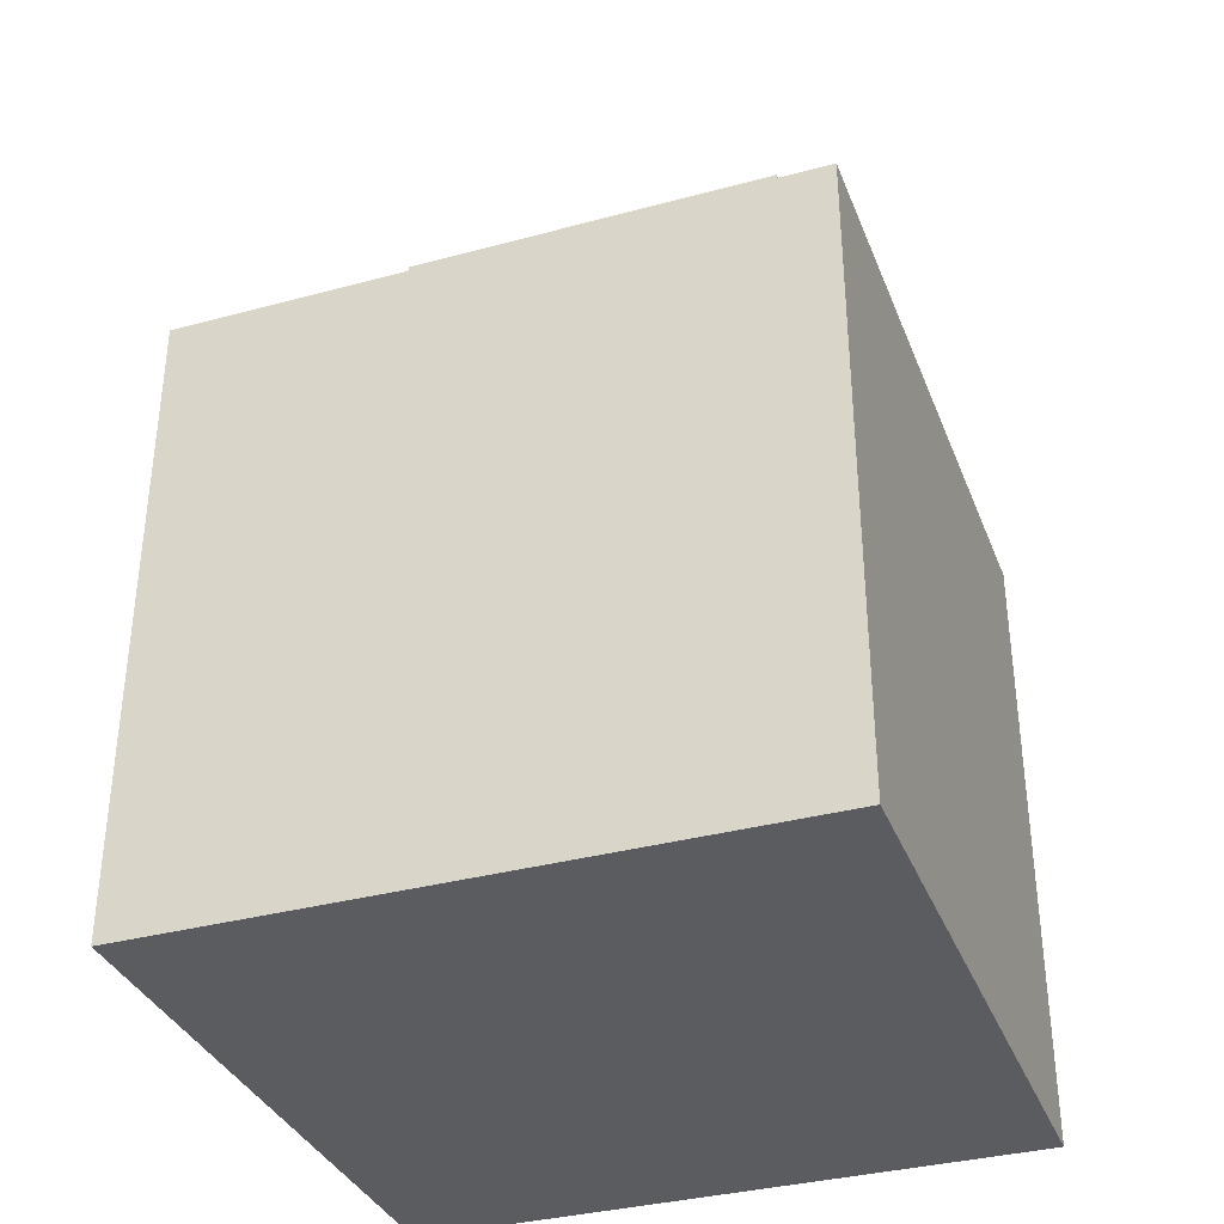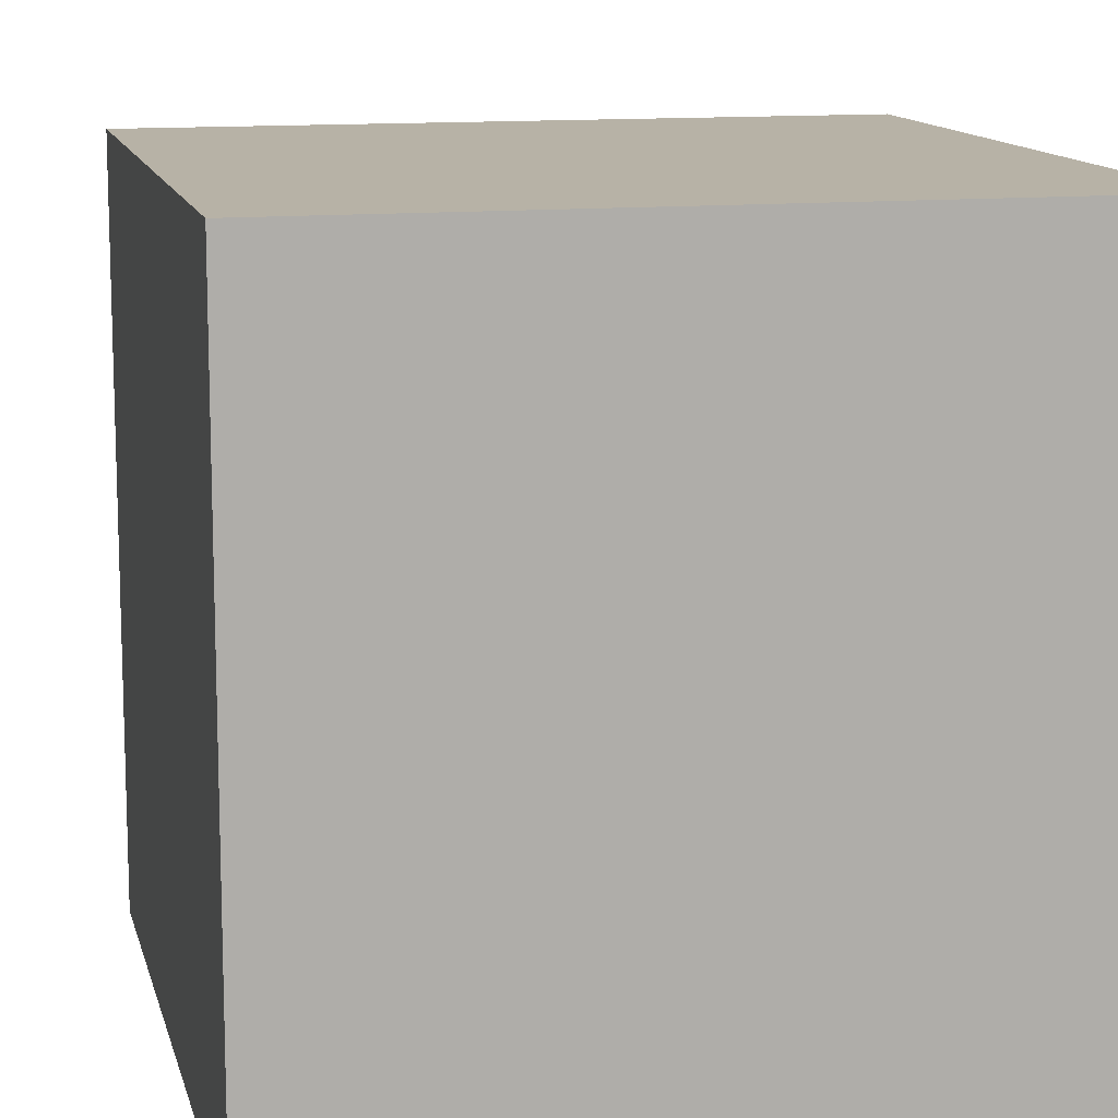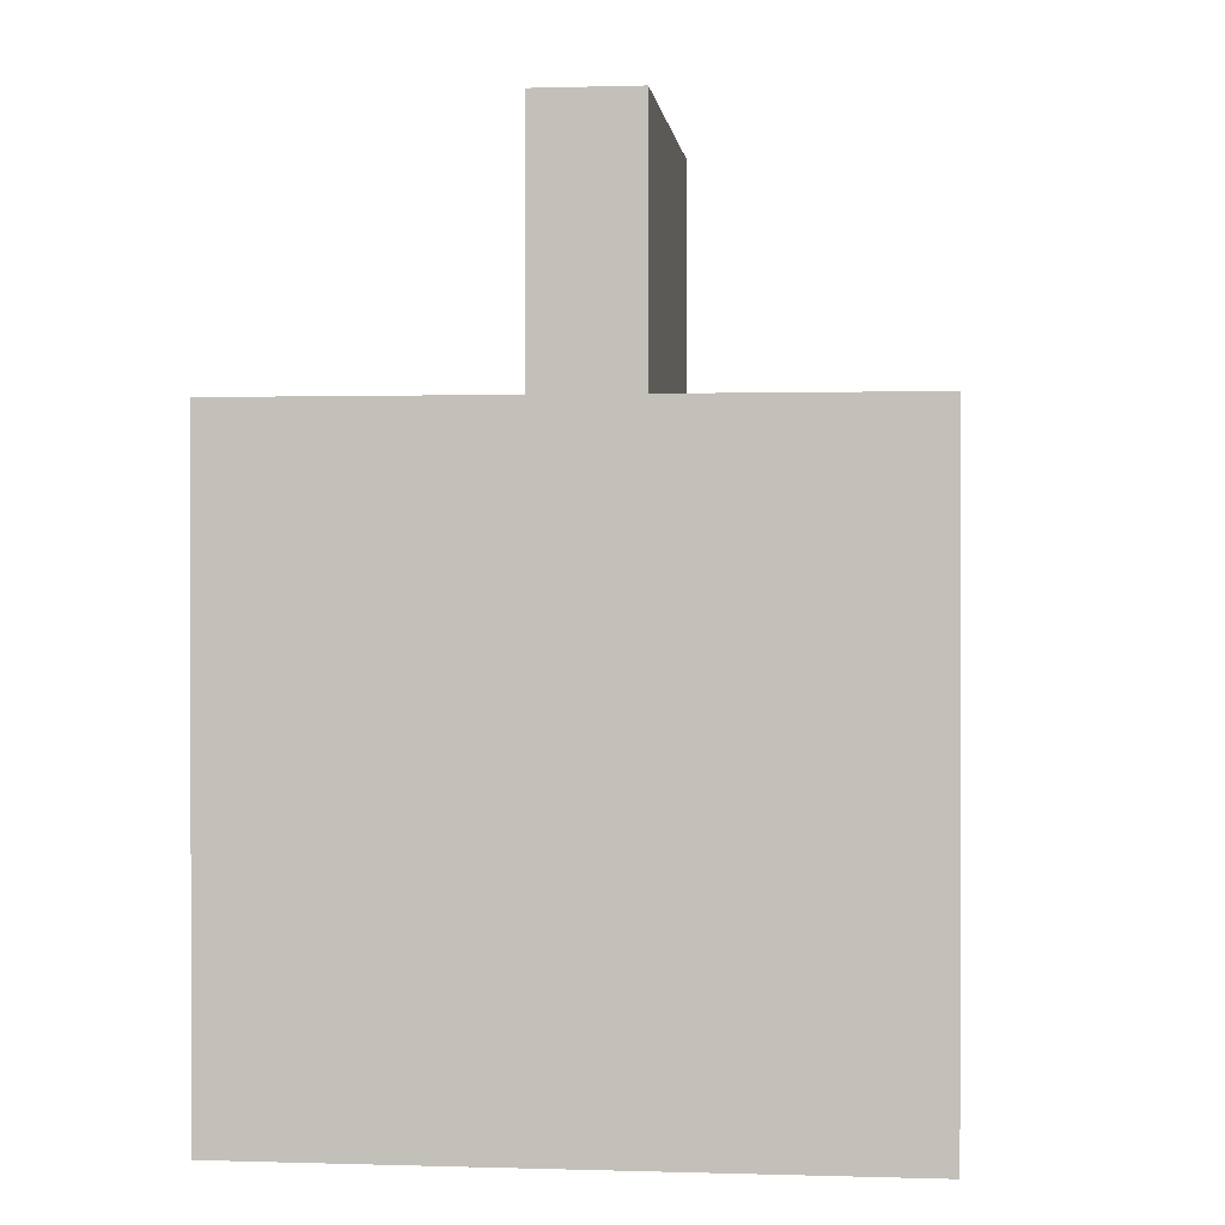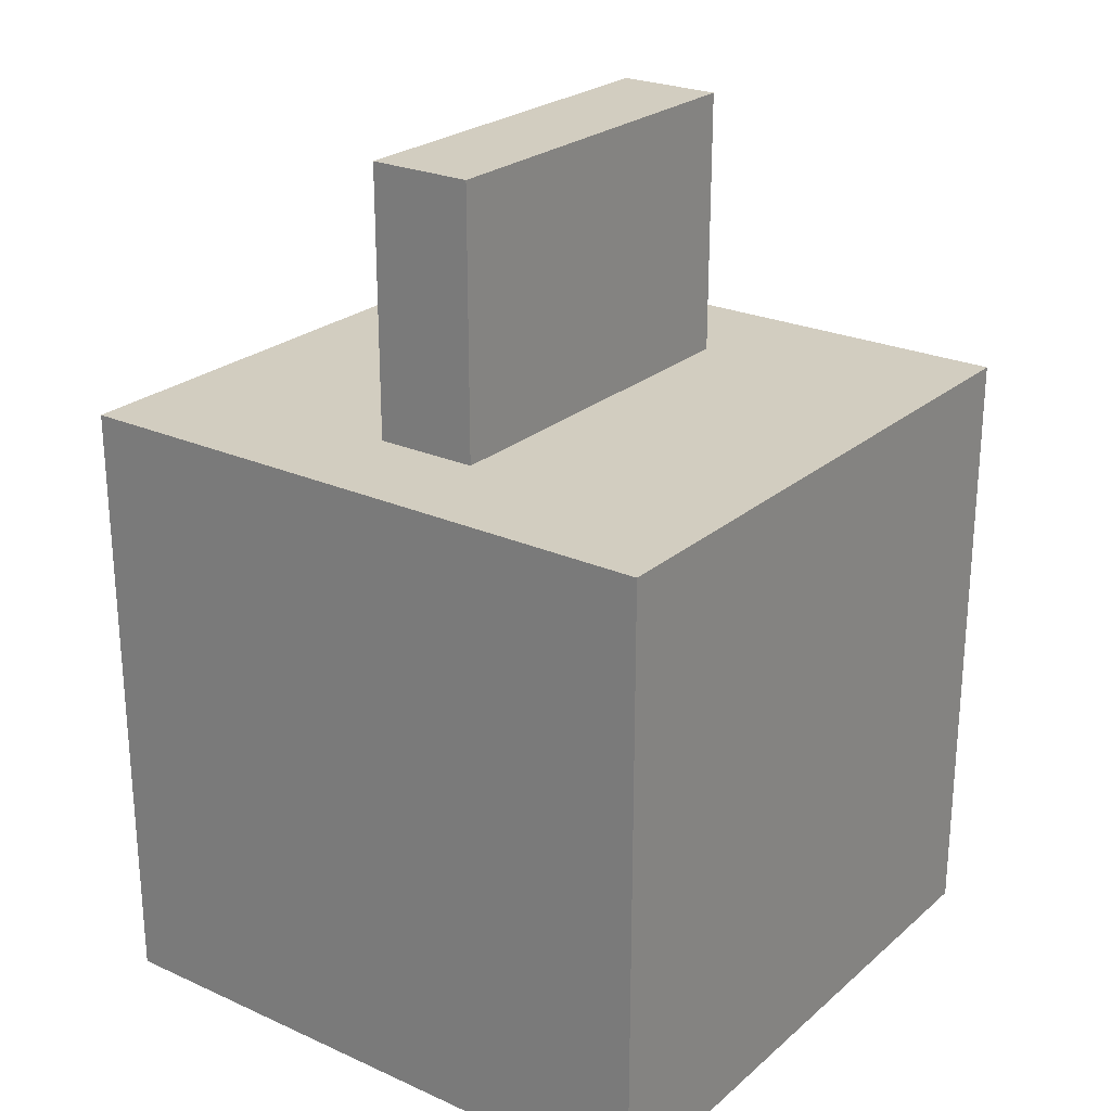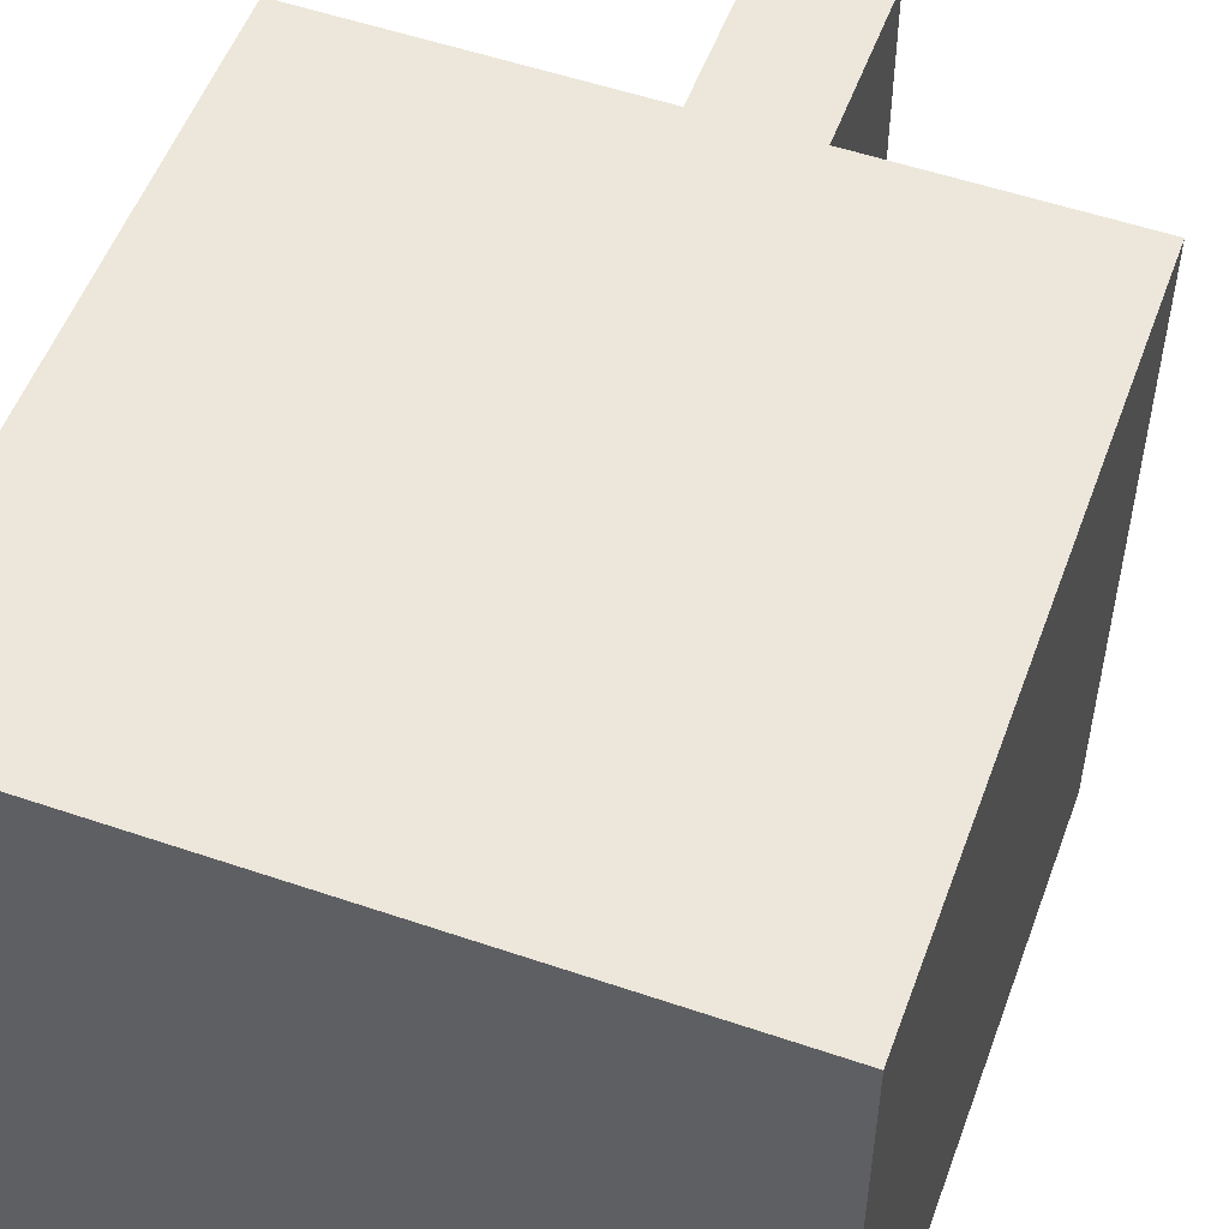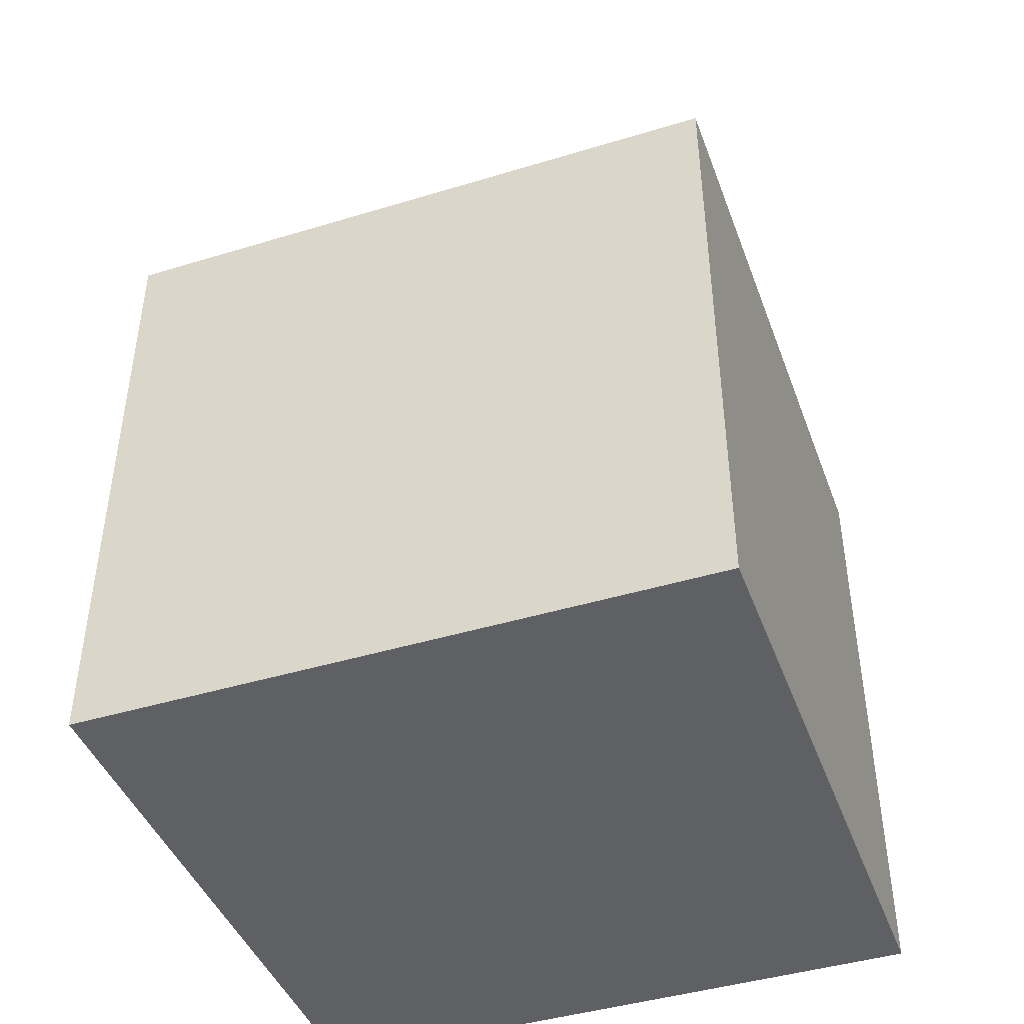
<metadata>
{"format":"obj","ext":"obj","renderer":"f3d","projection":"perspective","resolution":1024,"background":"white","views":[{"elev":-35.1,"azim":109.8,"up":"+Y"},{"elev":12.4,"azim":-13.0,"up":"+Z"},{"elev":0.6,"azim":6.4,"up":"+Y"},{"elev":24.5,"azim":36.3,"up":"+Y"},{"elev":53.7,"azim":20.0,"up":"+Z"},{"elev":-43.7,"azim":109.7,"up":"+Y"}]}
</metadata>
<code>
g xvost
v 0.5 -0.4913 -1.02
v 0.5 -0.4913 -0.02
v 0.5 0.5087 -0.02
v 0.5 0.5087 -1.02
v -0.5 -0.4913 -1.02
v 0.5 -0.4913 -1.02
v 0.5 0.5087 -1.02
v -0.5 0.5087 -1.02
v -0.5 0.5087 -1.02
v 0.5 0.5087 -1.02
v 0.5 0.5087 -0.02
v -0.5 0.5087 -0.02
v -0.5 0.5087 -0.02
v 0.5 0.5087 -0.02
v 0.5 -0.4913 -0.02
v -0.5 -0.4913 -0.02
v -0.5 -0.4913 -0.02
v 0.5 -0.4913 -0.02
v 0.5 -0.4913 -1.02
v -0.5 -0.4913 -1.02
v -0.5 -0.4913 -1.02
v -0.5 0.5087 -1.02
v -0.5 0.5087 -0.02
v -0.5 -0.4913 -0.02
v -0.08313 0.45 -0.1948
v 0.08499 0.45 -0.1948
v 0.08499 0.45 -0.8263
v -0.08313 0.45 -0.8263
v -0.08313 0.9363 -0.1948
v -0.08313 0.9363 -0.8263
v 0.08499 0.9363 -0.8263
v 0.08499 0.9363 -0.1948
v -0.08313 0.45 -0.1948
v -0.08313 0.9363 -0.1948
v 0.08499 0.9363 -0.1948
v 0.08499 0.45 -0.1948
v 0.08499 0.45 -0.1948
v 0.08499 0.9363 -0.1948
v 0.08499 0.9363 -0.8263
v 0.08499 0.45 -0.8263
v 0.08499 0.45 -0.8263
v 0.08499 0.9363 -0.8263
v -0.08313 0.9363 -0.8263
v -0.08313 0.45 -0.8263
v -0.08313 0.45 -0.8263
v -0.08313 0.9363 -0.8263
v -0.08313 0.9363 -0.1948
v -0.08313 0.45 -0.1948
g xvost_0
f -46 -47 -48
f -45 -46 -48
f -42 -43 -44
f -41 -42 -44
f -38 -39 -40
f -37 -38 -40
f -34 -35 -36
f -33 -34 -36
f -30 -31 -32
f -29 -30 -32
f -26 -27 -28
f -25 -26 -28
f -22 -23 -24
f -21 -22 -24
f -18 -19 -20
f -17 -18 -20
f -14 -15 -16
f -13 -14 -16
f -10 -11 -12
f -9 -10 -12
f -6 -7 -8
f -5 -6 -8
f -2 -3 -4
f -1 -2 -4

</code>
